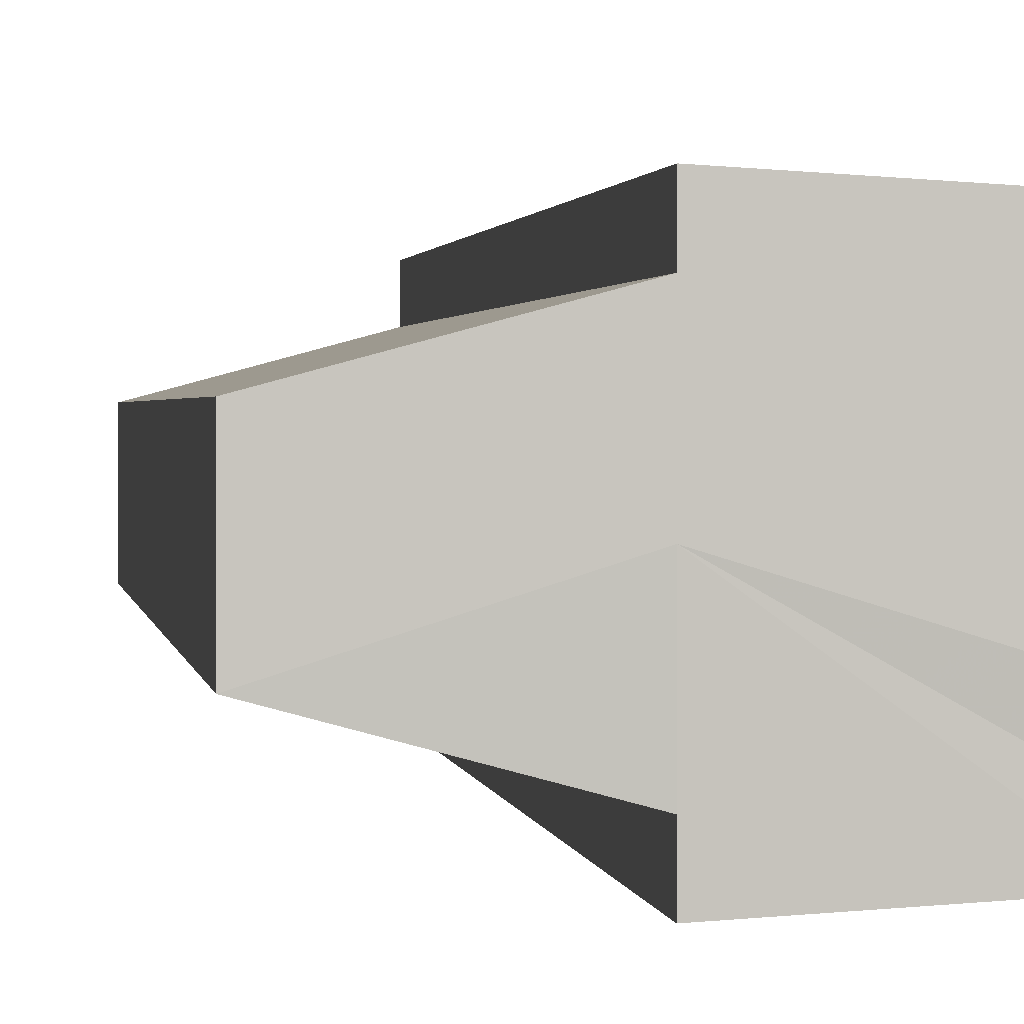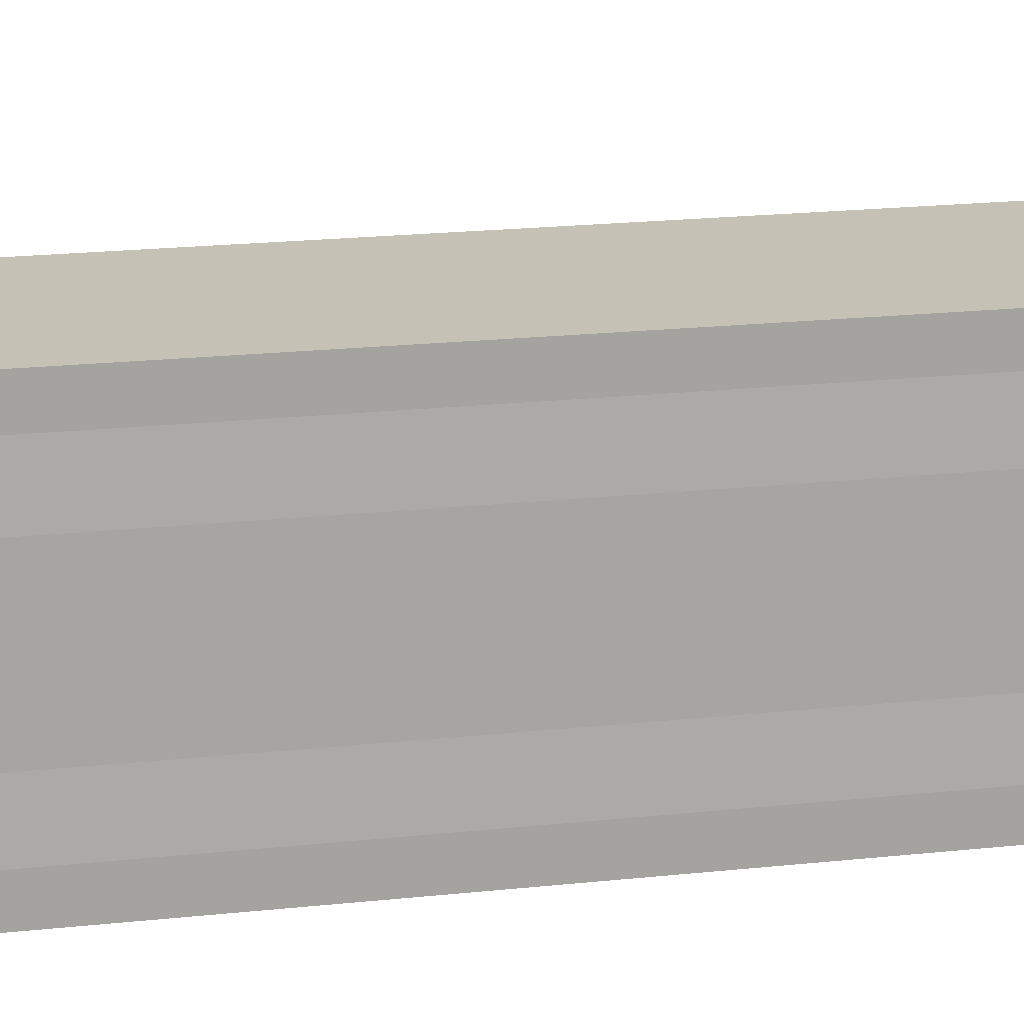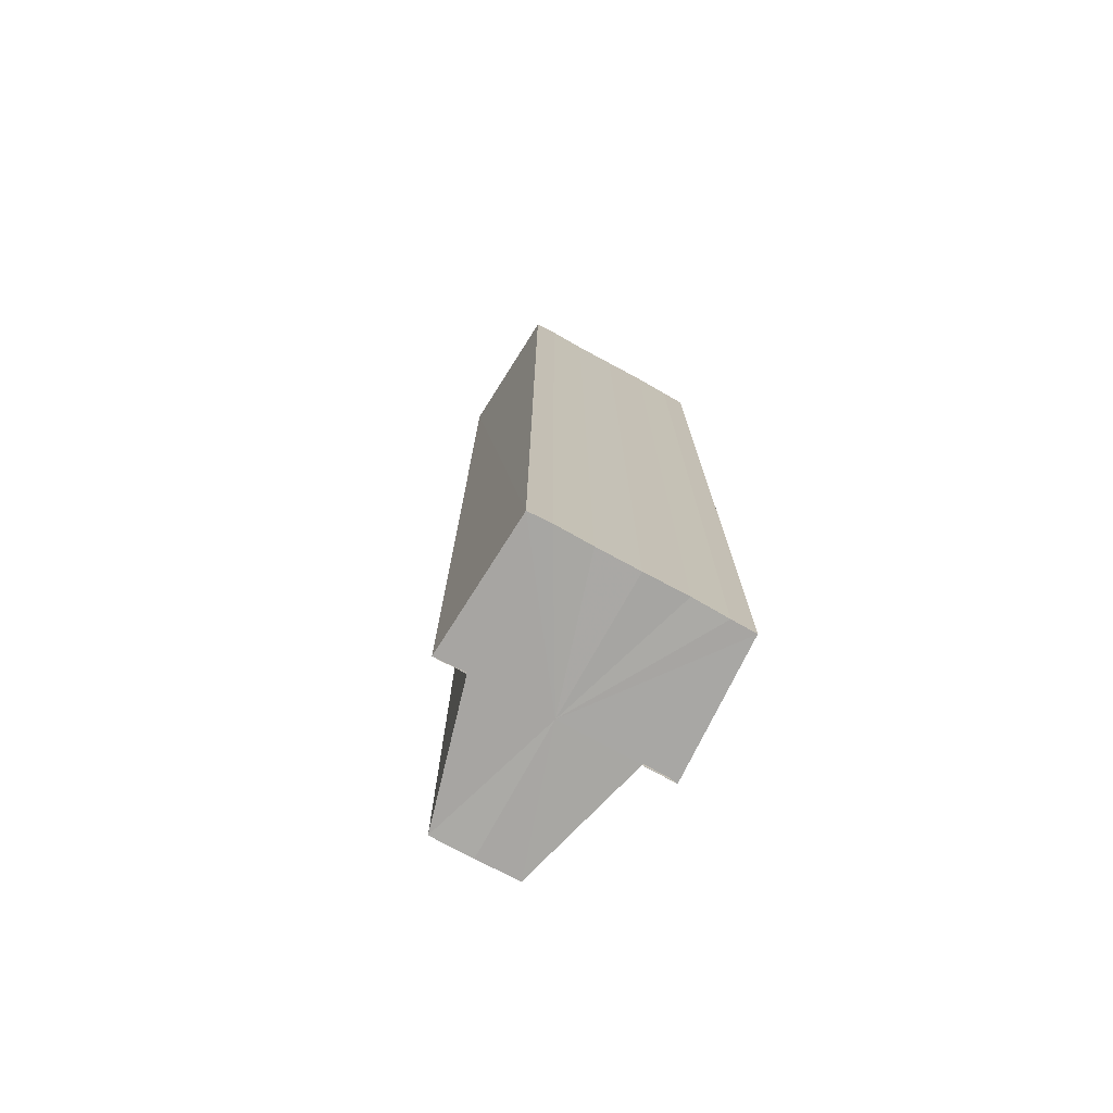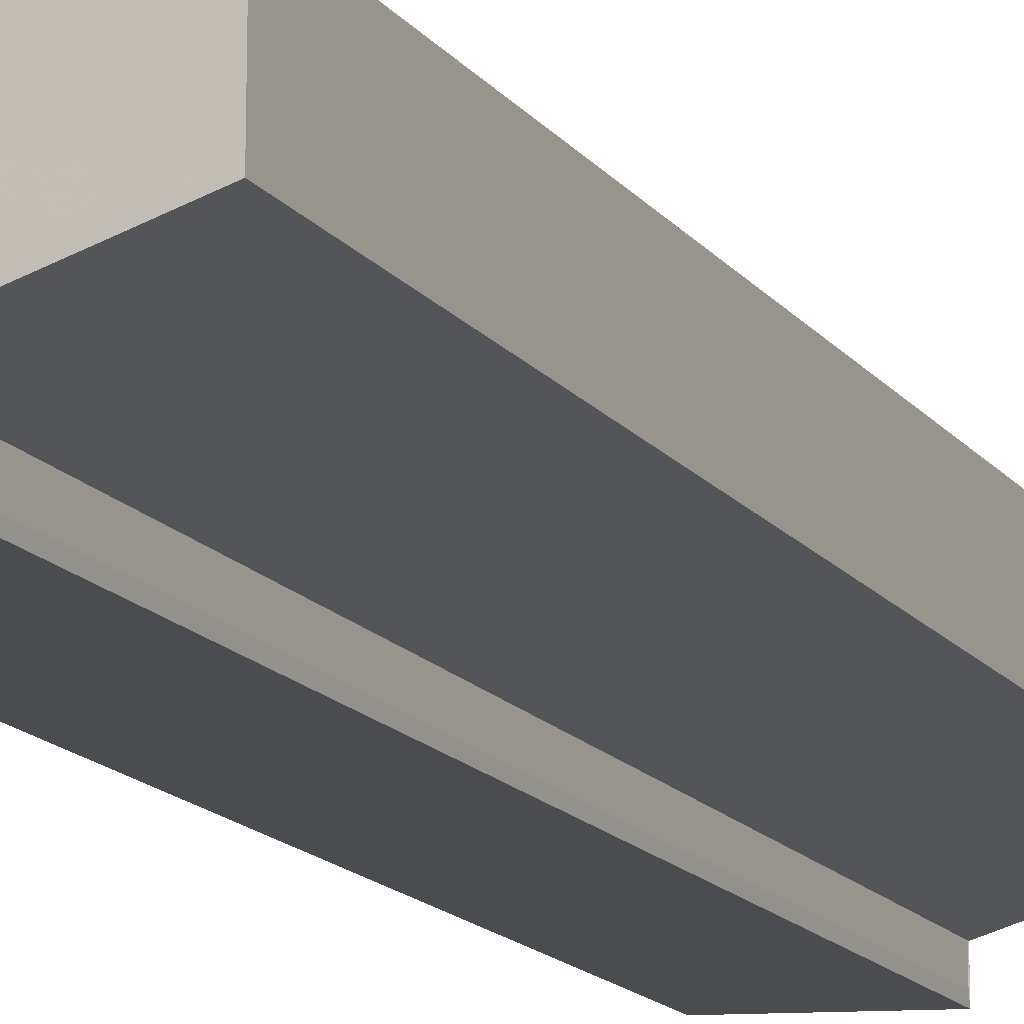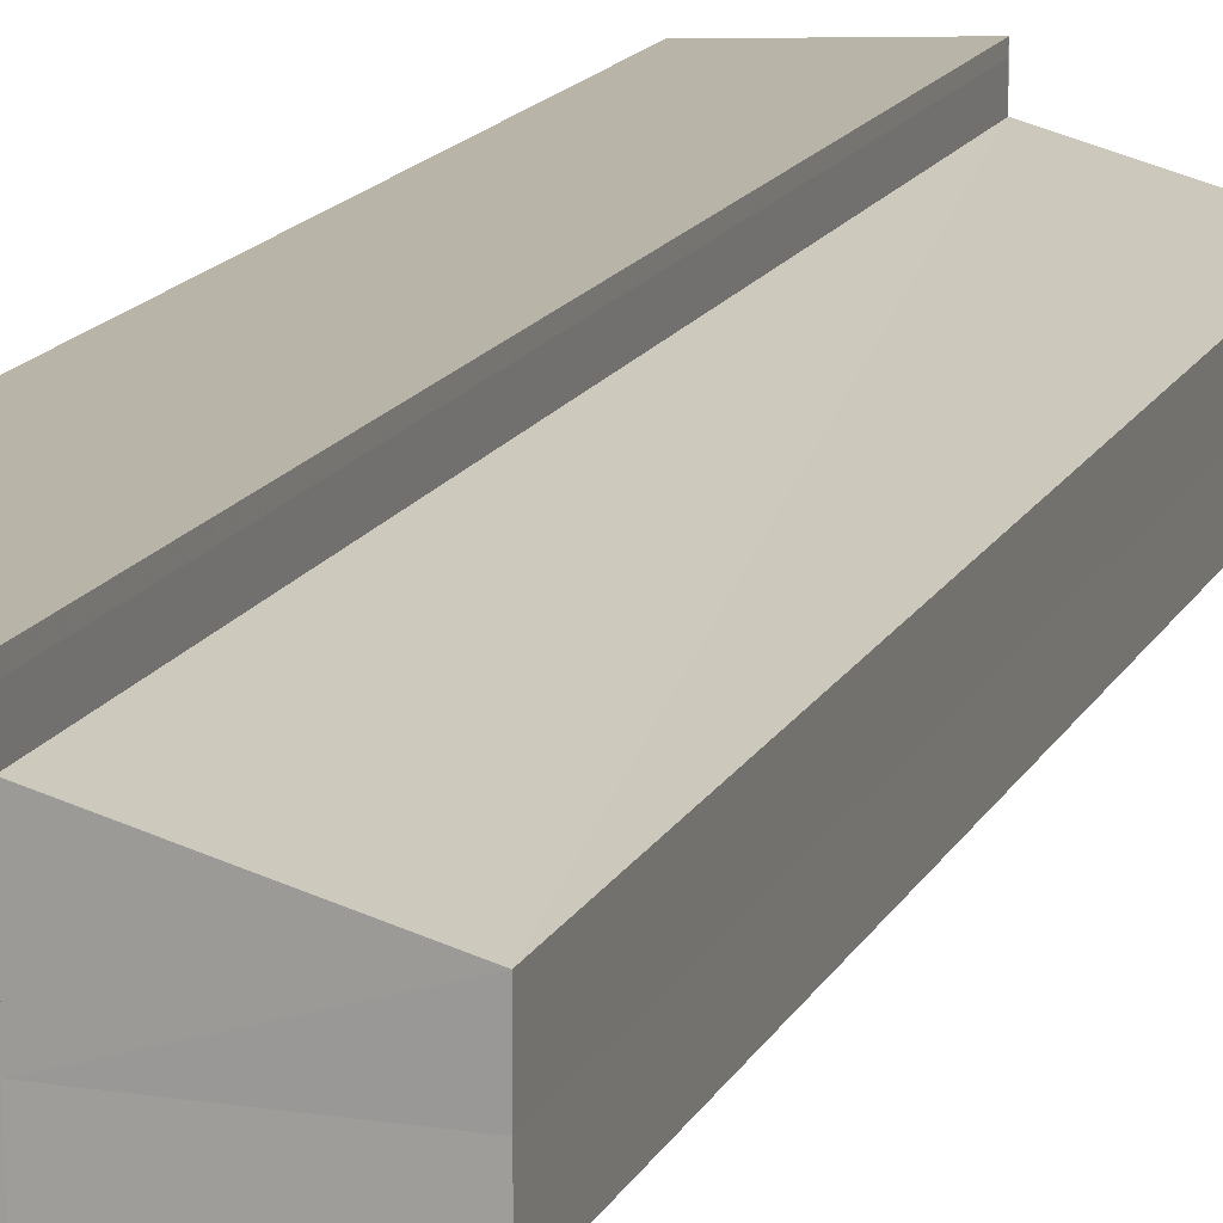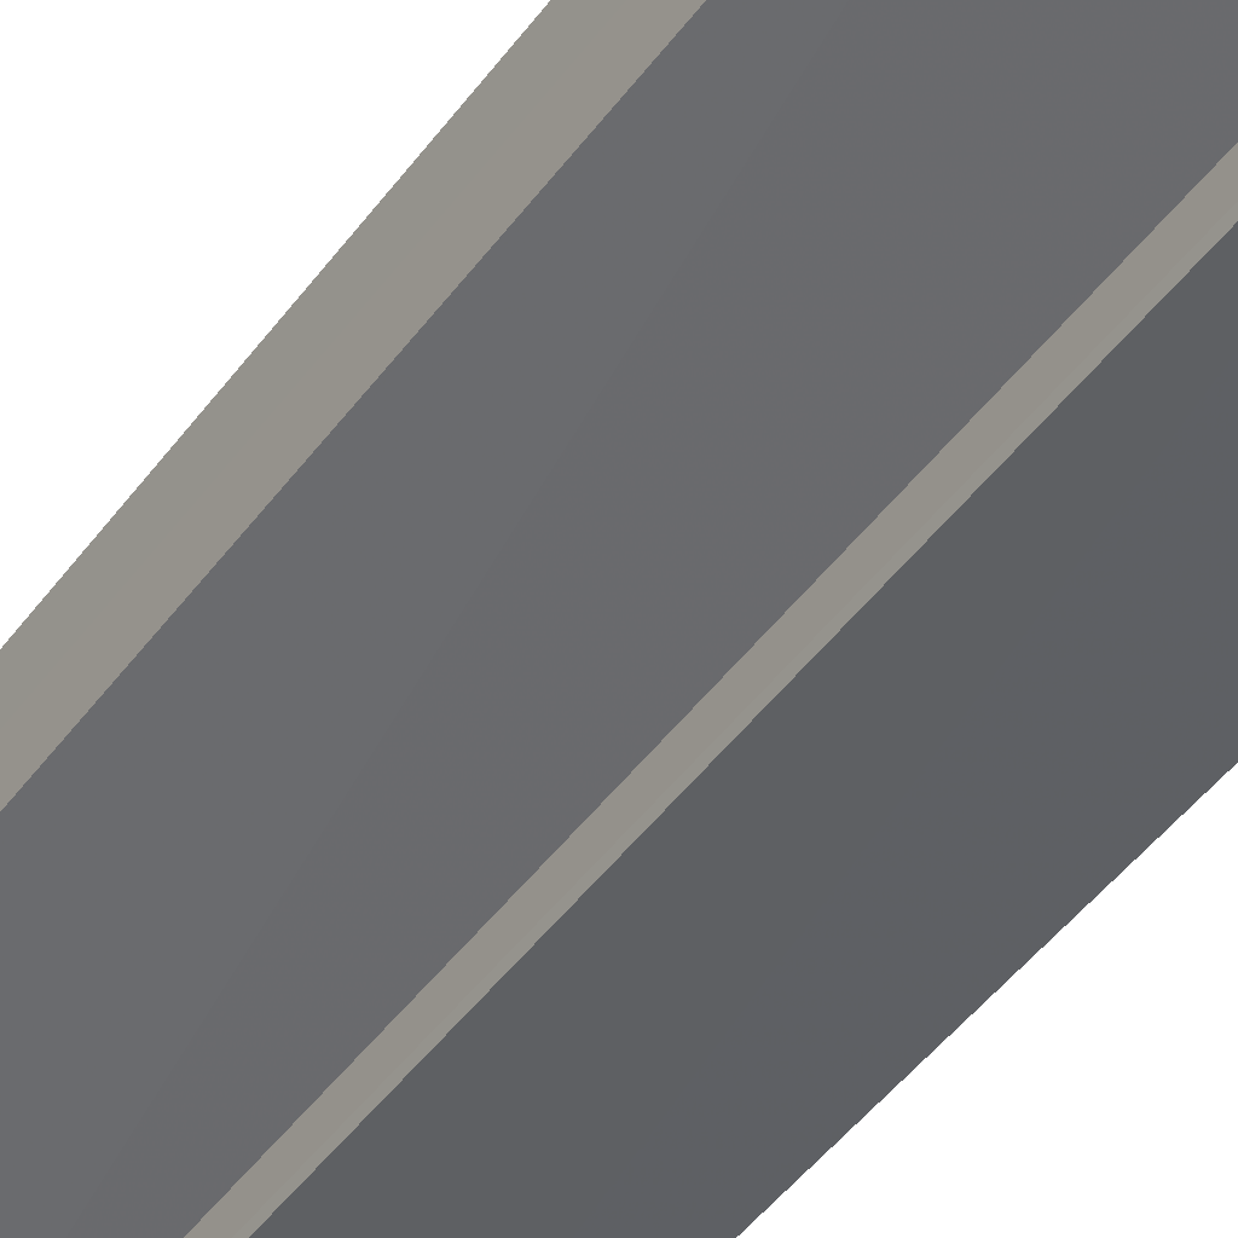
<metadata>
{"format":"obj","ext":"obj","renderer":"f3d","projection":"perspective","resolution":1024,"background":"white","views":[{"elev":1.1,"azim":173.9,"up":"+Z"},{"elev":15.3,"azim":-104.5,"up":"+Z"},{"elev":-74.8,"azim":-118.9,"up":"+Y"},{"elev":-16.1,"azim":25.0,"up":"+Z"},{"elev":14.7,"azim":18.4,"up":"+Z"},{"elev":-46.5,"azim":145.8,"up":"+Z"}]}
</metadata>
<code>
o 9531
v 2242 1889 17
v 2242 1889 17
v 2242 1889 17
v 2242 1889 16.99
v 2242 1889 17
v 2242 1889 16.99
v 2242 1889 16.99
v 2242 1889 17
v 2242 1889 17
v 2242 1889 17.01
v 2242 1889 17.01
v 2242 1889 17.01
v 2242 1889 17.01
v 2242 1889 17.01
v 2242 1889 17.01
v 2242 1889 17
v 2242 1889 17
v 2242 1889 17
v 2242 1889 17
v 2242 1889 17
v 2242 1889 17
v 2242 1889 16.99
v 2242 1889 16.99
v 2242 1889 16.99
v 2242 1889 16.99
v 2242 1889 17
v 2242 1889 16.99
v 2242 1889 16.99
v 2242 1889 16.99
v 2242 1889 16.99
v 2242 1889 16.99
v 2242 1889 16.99
v 2242 1889 17
v 2242 1889 17
v 2242 1889 17
v 2242 1889 17.01
v 2242 1889 17.01
v 2242 1889 17.01
v 2242 1889 17.01
v 2242 1889 17.01
v 2242 1889 17.01
v 2242 1889 17.01
v 2242 1889 17.01
v 2242 1889 17.01
v 2242 1889 17
v 2242 1889 16.99
v 2242 1889 17
v 2242 1889 17
v 2242 1889 17.01
v 2242 1889 17.01
v 2242 1889 17.01
v 2242 1889 17.01
v 2242 1889 17.01
v 2242 1889 17
v 2242 1889 17.01
v 2242 1889 17
v 2242 1889 17
v 2242 1889 17
v 2242 1889 17
v 2242 1889 16.99
v 2242 1889 17
v 2242 1889 16.99
v 2242 1889 16.99
v 2242 1889 16.99
v 2242 1889 16.99
v 2242 1889 16.99
v 2242 1889 16.99
v 2242 1889 16.99
v 2242 1889 16.99
v 2242 1889 17
v 2242 1889 17
v 2242 1889 17
v 2242 1889 17
v 2242 1889 17
v 2242 1889 17.01
v 2242 1889 17
v 2242 1889 17
v 2242 1889 17
v 2242 1889 17
v 2242 1889 17
v 2242 1889 16.99
v 2242 1889 17.01
v 2242 1889 16.99
v 2242 1889 16.99
v 2242 1889 17.01
v 2242 1889 16.99
v 2242 1889 17
v 2242 1889 17
v 2242 1889 17
v 2242 1889 17.01
f 1 2 3
f 2 4 5
f 4 6 7
f 8 1 9
f 10 8 11
f 12 10 13
f 13 14 15
f 15 16 17
f 17 18 19
f 19 20 21
f 21 22 23
f 23 24 25
f 26 24 27
f 26 28 24
f 29 28 30
f 31 32 29
f 26 27 33
f 26 33 34
f 26 34 35
f 26 35 36
f 26 36 37
f 38 37 39
f 40 41 38
f 26 37 42
f 43 42 44
f 26 45 46
f 26 47 45
f 26 48 47
f 26 49 48
f 50 51 43
f 52 50 43
f 53 50 52
f 54 53 55
f 56 57 54
f 58 59 56
f 60 61 58
f 62 63 64
f 65 63 66
f 63 67 66
f 66 67 68
f 69 70 68
f 70 71 72
f 71 73 74
f 73 75 76
f 77 78 79
f 77 80 78
f 77 79 81
f 77 82 80
f 77 81 83
f 77 83 84
f 77 85 82
f 77 44 85
f 77 86 87
f 77 87 88
f 77 88 89
f 77 89 90

</code>
